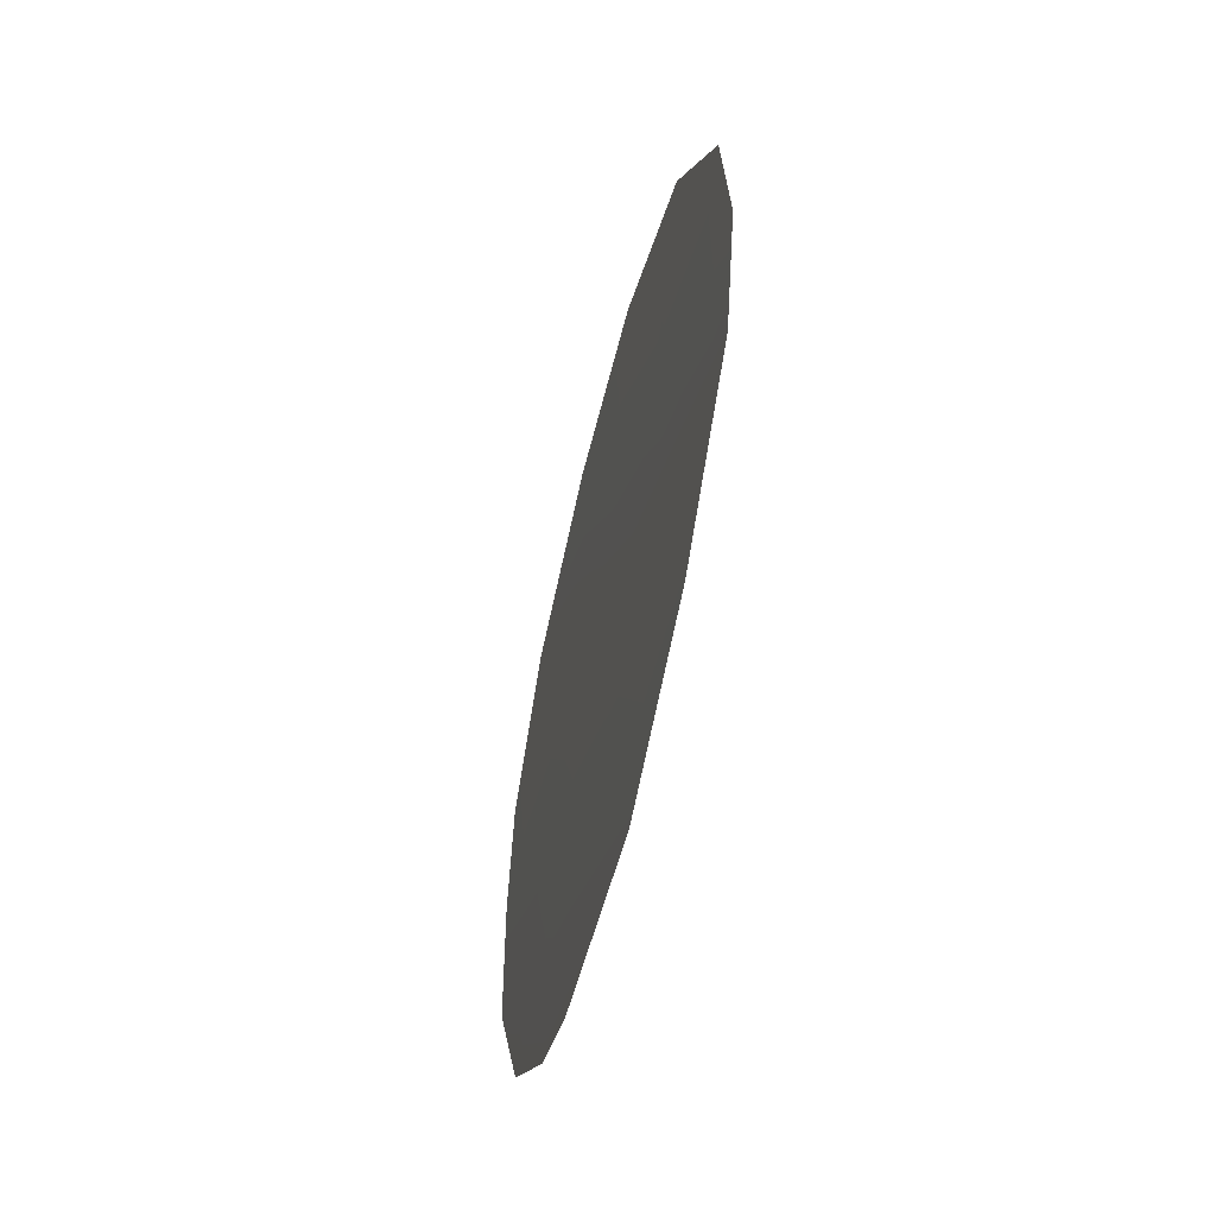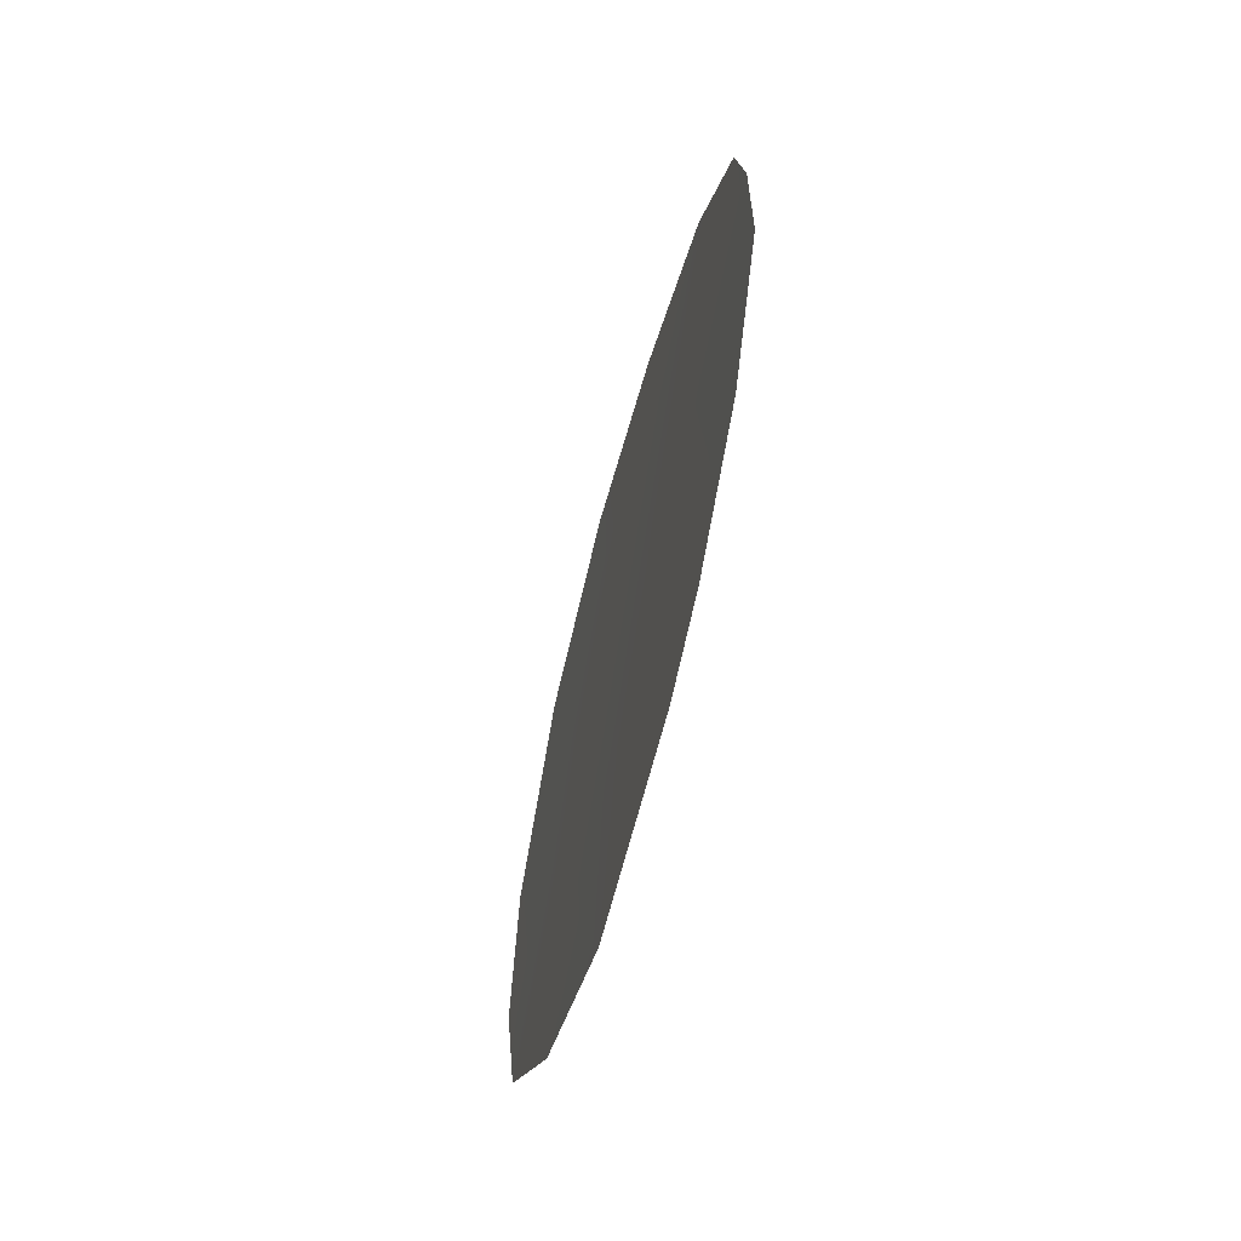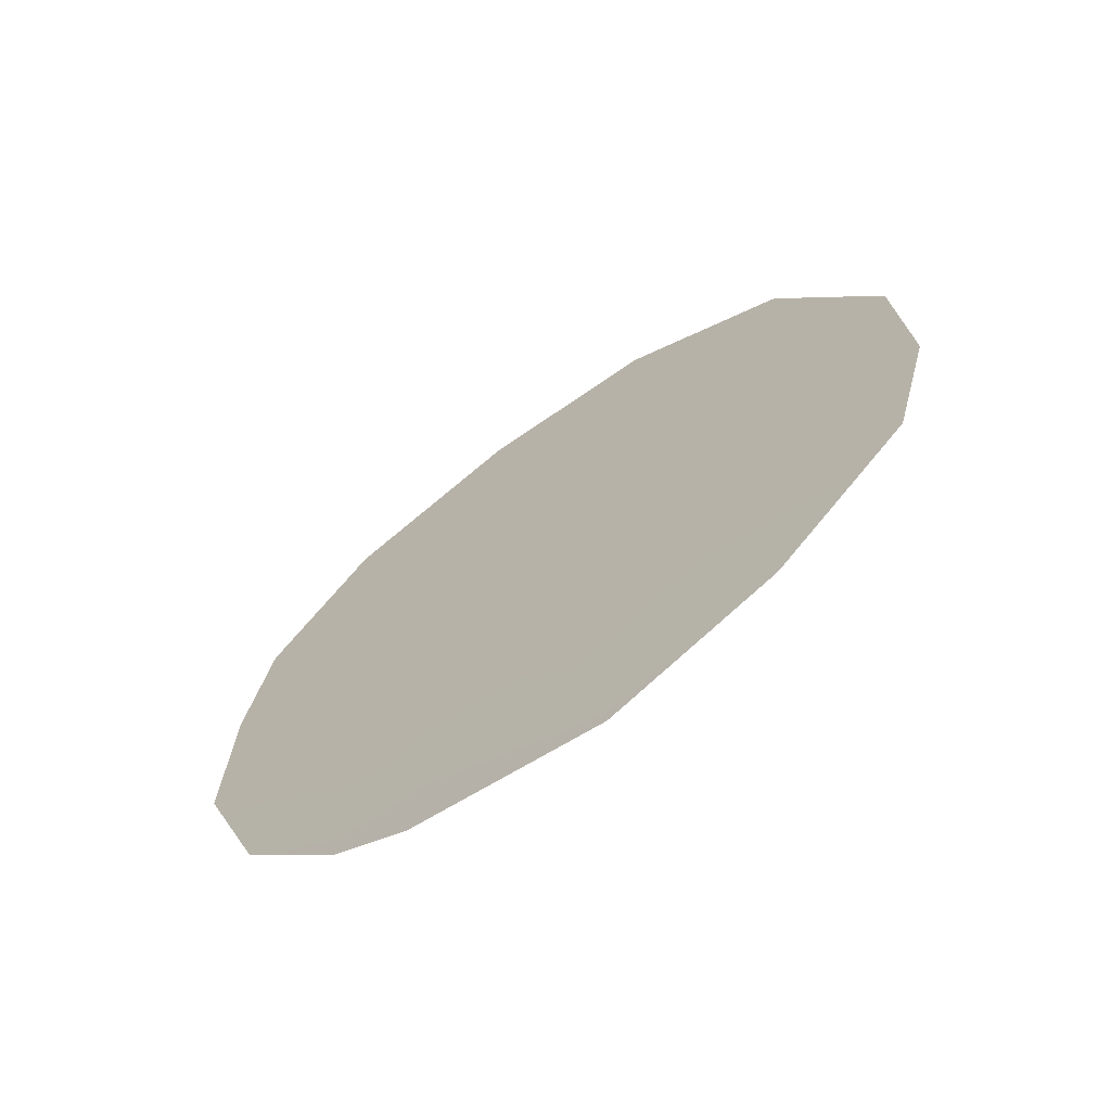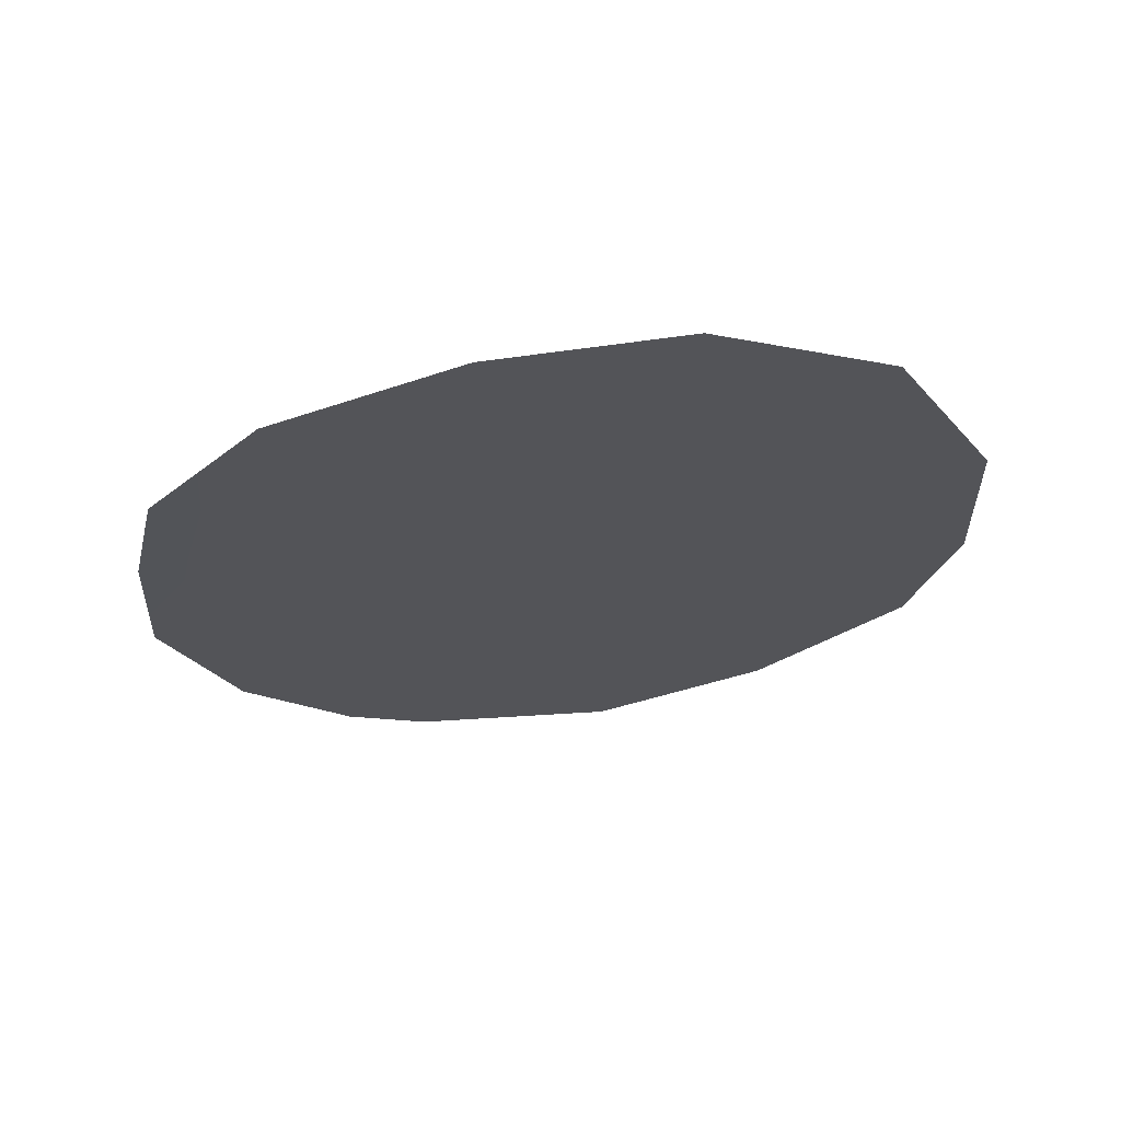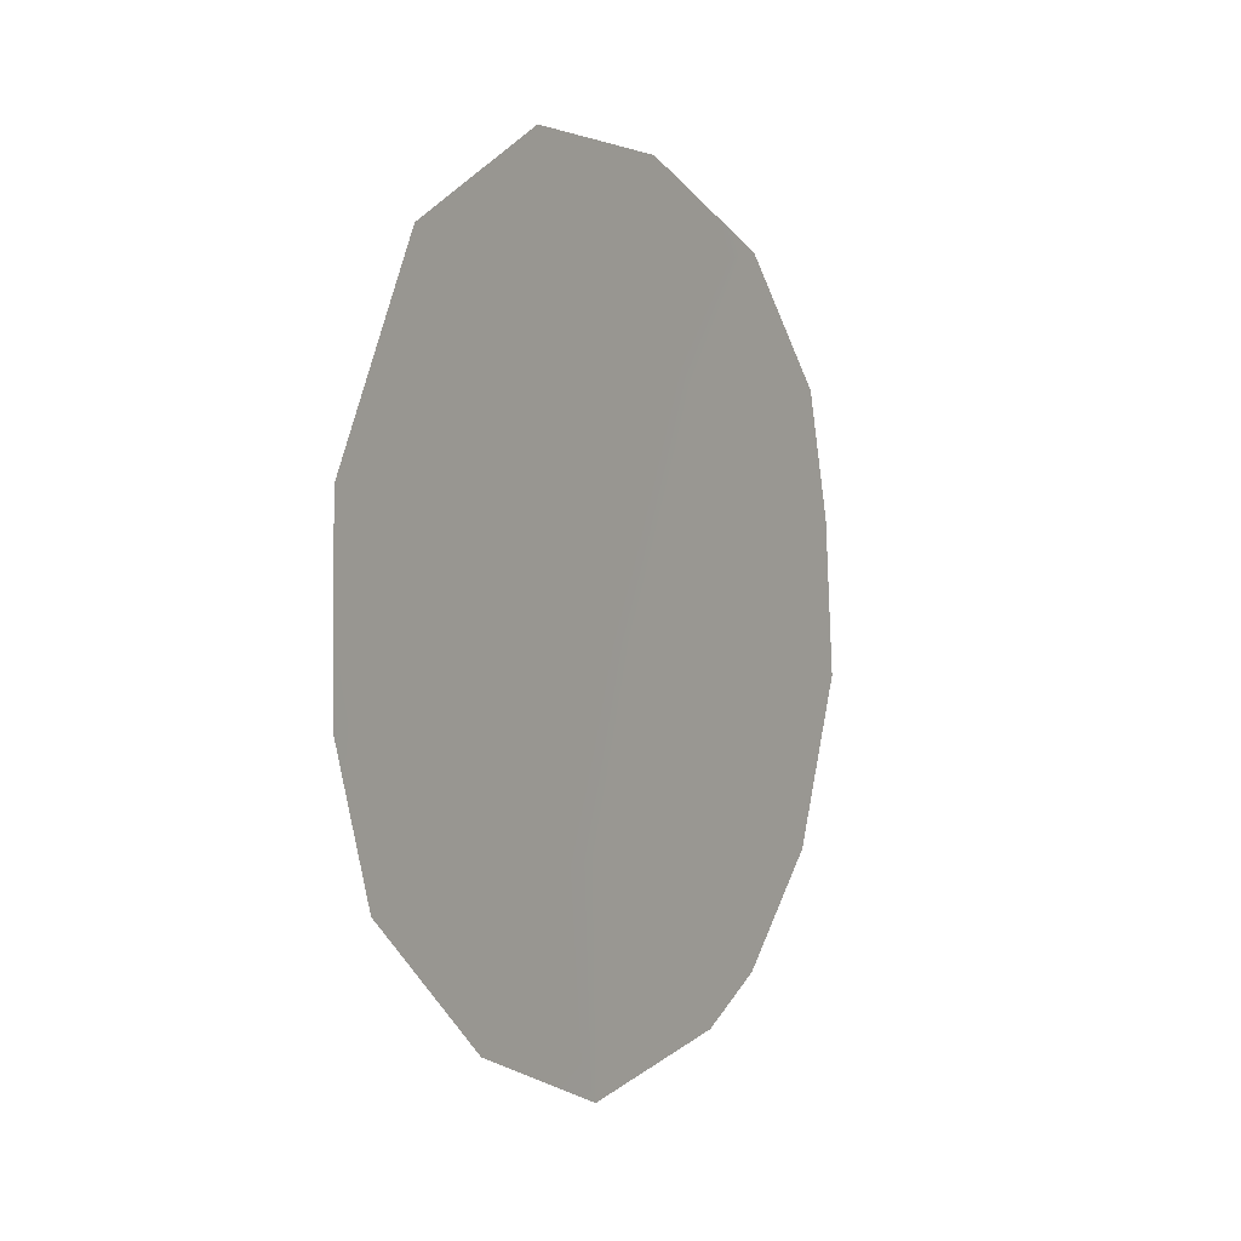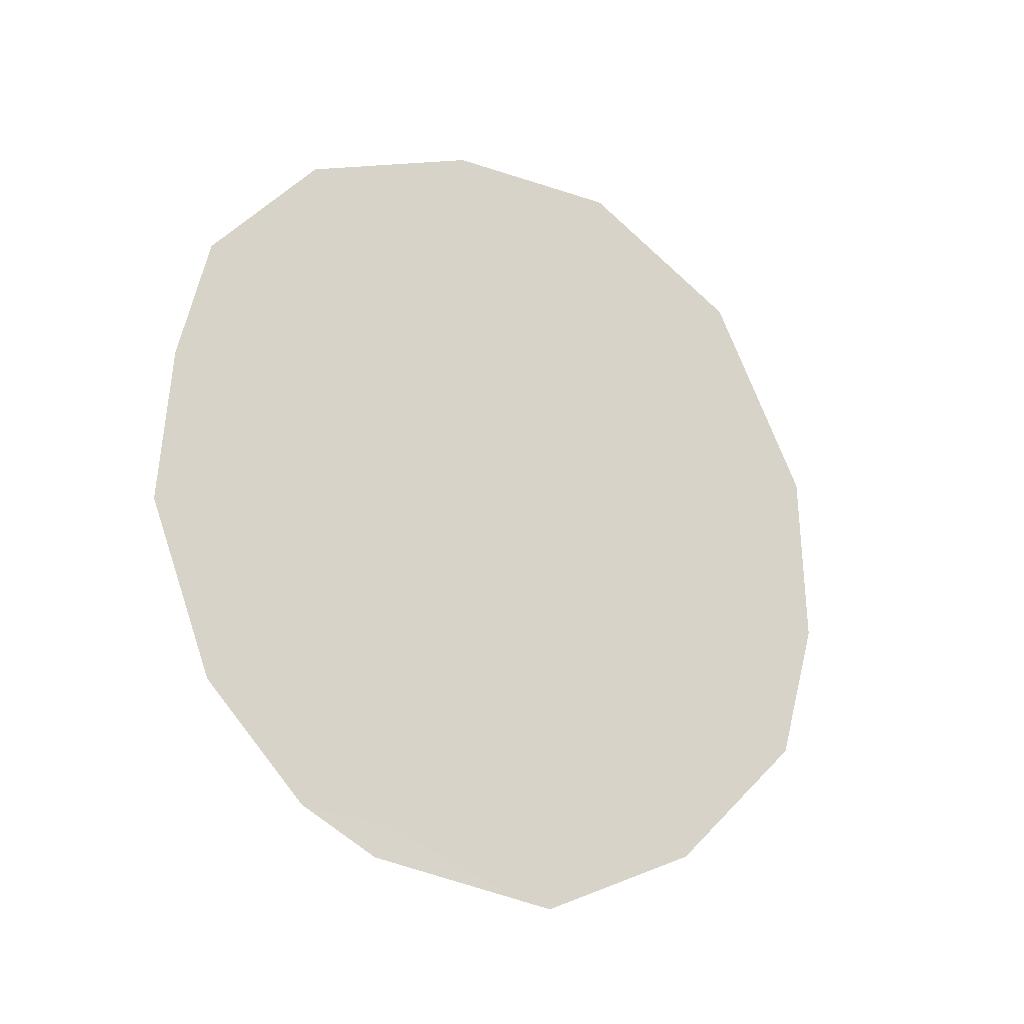
<metadata>
{"format":"obj","ext":"obj","renderer":"f3d","projection":"perspective","resolution":1024,"background":"white","views":[{"elev":-61.0,"azim":130.6,"up":"+Y"},{"elev":-61.0,"azim":-50.0,"up":"+Y"},{"elev":-68.3,"azim":89.2,"up":"+Y"},{"elev":64.6,"azim":48.5,"up":"+Y"},{"elev":4.6,"azim":176.7,"up":"+Y"},{"elev":-23.8,"azim":21.8,"up":"+Y"}]}
</metadata>
<code>
v 72.6 -32.38 66.6
v 74.34 -34.4 64.06
v 74.71 -36.38 63.48
v 75.06 -32.52 63.08
v 72.2 -30.37 67.24
v 75.61 -30.42 62.34
v 71.17 -34.93 68.54
v 72.22 -37.91 66.97
v 71.57 -36.76 67.92
v 76 -36.22 61.65
v 71.47 -31.78 68.23
v 71.26 -33.2 68.48
v 72.72 -38.33 66.25
v 73.99 -38.6 64.46
v 73.96 -32.45 64.67
v 73.34 -34.11 65.5
v 72.62 -35.9 66.46
v 74.56 -30.99 63.84
v 74.53 -29.43 63.92
v 73.36 -29.53 65.61
v 75.08 -37.75 62.93
v 73.52 -30.78 65.34
v 76.26 -32.61 61.36
v 75.46 -34.43 62.46
v 76.28 -34.61 61.27
v 73.67 -36.15 64.96
v 72.23 -34.4 67.06
v 72.96 -37.17 65.95
f 4 18 6
f 1 12 11
f 15 22 18
f 3 10 21
f 15 16 1
f 1 11 5
f 28 14 13
f 16 27 1
f 17 8 9
f 22 20 19
f 27 9 7
f 27 17 9
f 2 16 15
f 4 6 23
f 24 2 4
f 2 15 4
f 1 27 12
f 4 15 18
f 18 22 19
f 23 25 24
f 25 10 24
f 22 15 1
f 1 5 22
f 20 22 5
f 8 28 13
f 8 17 28
f 27 7 12
f 6 18 19
f 16 17 27
f 16 26 17
f 26 16 2
f 3 21 14
f 26 3 14
f 26 2 3
f 28 26 14
f 17 26 28
f 24 10 3
f 24 3 2
f 24 4 23

</code>
